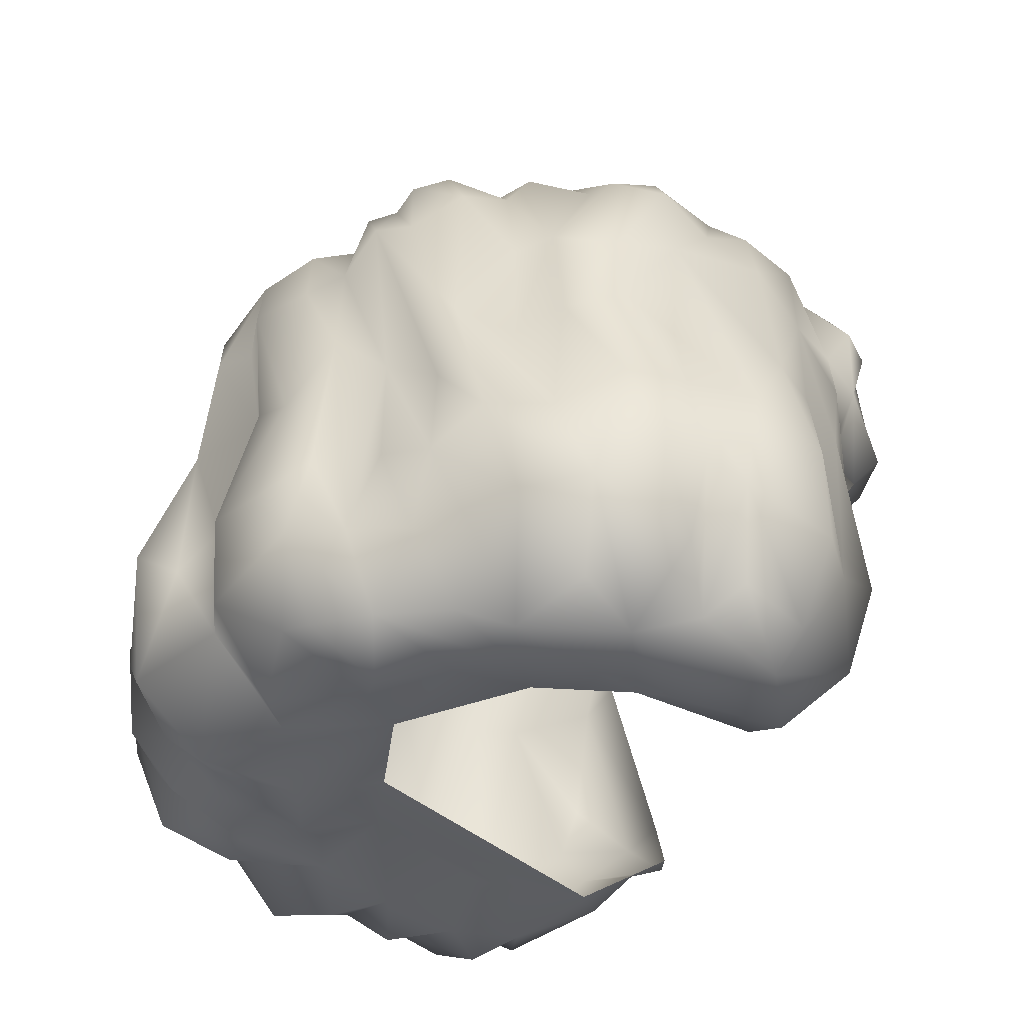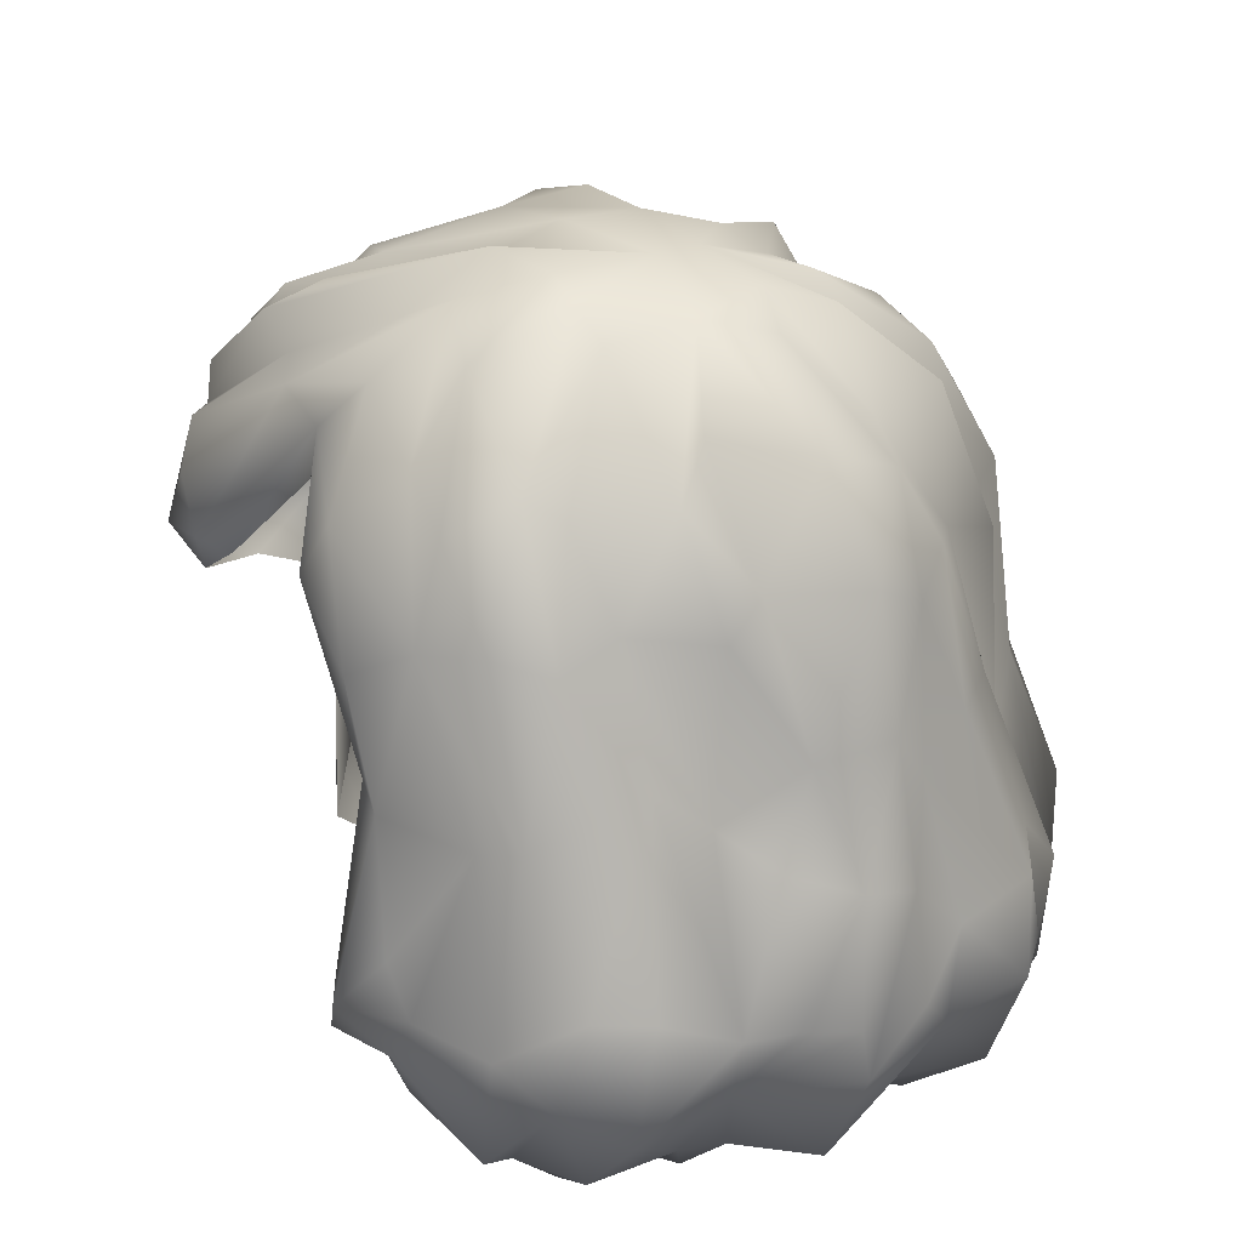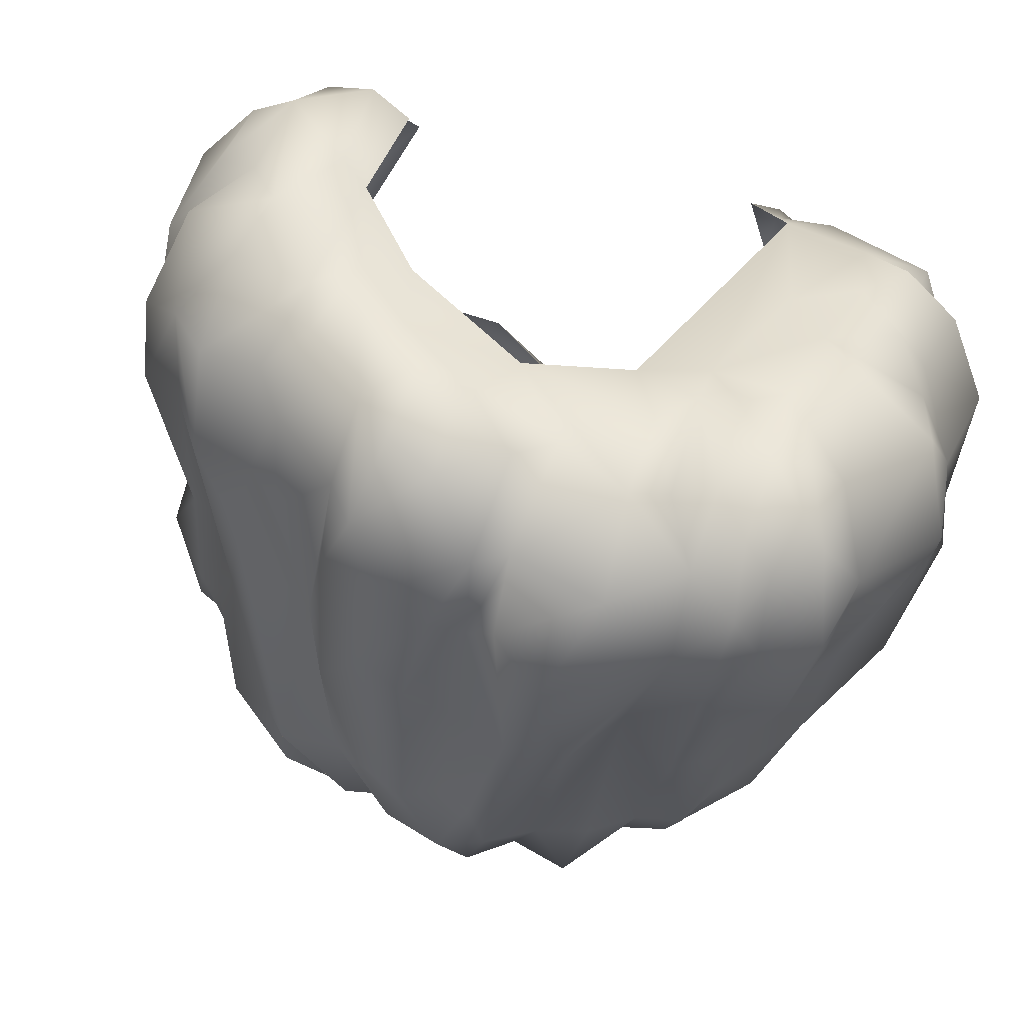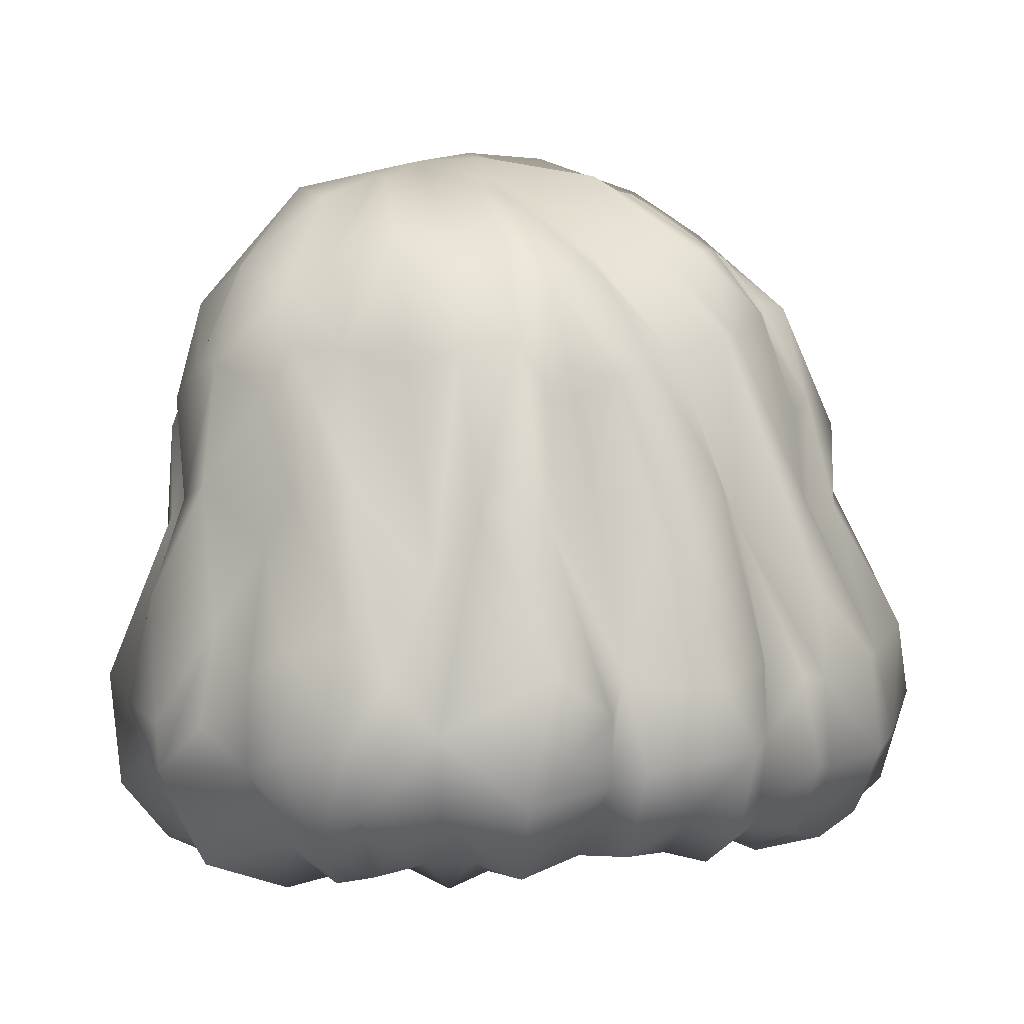
<metadata>
{"format":"obj","ext":"obj","renderer":"f3d","projection":"perspective","resolution":1024,"background":"white","views":[{"elev":-34.8,"azim":-109.1,"up":"+Y"},{"elev":21.3,"azim":88.4,"up":"+Y"},{"elev":-44.7,"azim":-15.5,"up":"+Z"},{"elev":-1.5,"azim":176.8,"up":"+Y"}]}
</metadata>
<code>
v  -145.1 1447 281.7
v  214.4 1514 172.6
v  -196.7 1037 -154.8
v  -19.19 1221 -522.5
v  215 1042 -429.2
v  -74.06 1624 -368.1
v  -328.3 1112 -257.8
v  -220.3 1714 -9.522
v  240.7 1743 -159.5
v  354.7 1339 -170.9
v  341.6 1034 -186.8
v  -87.85 1722 121.4
v  -409.1 1128 76.01
v  245.6 1722 -84.26
v  11.97 1016 -433
v  -297.6 1036 -205.6
v  285.2 1629 74.5
v  -76.36 1744 -246.3
v  -83.14 1514 -428.9
v  284.6 1214 -392
v  -292.1 1057 143.5
v  389 1294 -295.6
v  -29.85 1791 -76.41
v  417.2 1183 -241.6
v  -212.7 1074 144.8
v  9.116 1090 -506.4
v  148 1662 184.1
v  -73.1 1176 -489.5
v  356.9 1511 -94.87
v  -210.4 1053 -383
v  372.2 1508 -181.5
v  -132.2 1205 -466.5
v  59.35 1555 286.3
v  -62.11 1386 -414.4
v  379.8 1114 -304.9
v  27.1 1661 -380.5
v  214.6 1035 53.57
v  100.2 1310 -442.3
v  -322.5 1530 -33.89
v  388.7 1023 -65.08
v  299 1644 -261.9
v  333.8 1346 108
v  -218.6 1374 -318.3
v  143.8 1108 -483.6
v  440.7 1170 13.06
v  -297.2 1404 -269.7
v  -239.4 1608 140.4
v  234.7 1148 152.7
v  -419.1 1087 -75.61
v  52.92 1790 -119.8
v  362.6 1035 -1.606
v  -195.9 1412 -368
v  244.9 1241 -457.2
v  -268.2 1432 191.7
v  -243.7 1148 -361.1
v  136.1 1044 -436
v  -422.5 1269 1.46
v  396.4 1336 -15.05
v  146.3 1730 -284.8
v  -310.1 1304 -291.2
v  -271.4 1615 73.99
v  79.8 1654 -352.3
v  333 1015 -273.5
v  356.9 1222 101
v  -13.3 1362 -468.2
v  -184.6 1658 -285.5
v  33.38 1036 -235.3
v  125 1520 -427.6
v  83.69 1673 183.7
v  -427.6 1264 -137.5
v  387.6 1486 -45.33
v  80.07 992.1 -309.5
v  40.24 1745 -232.1
v  -238.3 1354 174.8
v  196.1 1748 39.22
v  -206.4 1566 -332.2
v  180.9 1408 -416.8
v  138.9 1779 8.364
v  98.13 1508 271.3
v  137.4 1658 -375.8
v  102.4 1495 238.7
v  -279.2 1002 -49.02
v  249.7 984.6 -228.3
v  348.9 1616 -143
v  -127.7 1739 -152.1
v  244 1039 -335
v  -19.85 1610 -409
v  381.6 1384 -119
v  -354.2 1424 -106.3
v  158 1009 -355.3
v  58.12 1704 206.7
v  207.6 1031 -79.08
v  -226.1 1141 -417.6
v  430.4 1199 -67.07
v  -333.9 1011 43.34
v  139.4 1771 -129.8
v  -299.9 1495 -205.9
v  1.402 1443 275.6
v  -210.2 1021 69.77
v  273.3 999.3 -80.92
v  -304.9 1397 151.2
v  242.7 1548 -367.8
v  -241.1 1621 -195.5
v  -51.06 1665 218.5
v  -96.24 1033 -394.8
v  342.2 1623 -16.15
v  -28.36 1592 269.3
v  -49.74 1032 -366.6
v  358.3 1397 -253.1
v  -275.7 1624 -111.8
v  -150.7 1542 -350.4
v  236.4 1096 158.4
v  -316.6 1144 164.4
v  -245.6 1534 205.2
v  180.7 1259 -460.4
v  316.3 1158 150.5
v  -442.2 1186 -110.7
v  -356.9 1487 -114.1
v  240.8 1395 -393.6
v  -196.8 1544 246.1
v  -286.4 1212 -339.6
v  96.79 1161 -499.9
v  437.4 1087 -106.2
v  -144.2 1639 237.8
v  323.1 1536 -307.5
v  55.48 1373 -459.6
v  -370.8 1233 -263.4
v  -210.6 1682 58.33
v  -37.74 1476 312.5
v  -360.8 1119 110.9
v  268.9 1346 -355.5
v  130.3 1014 -275.6
v  9.393 1741 104.3
v  -253 1006 85.4
v  73.7 1544 -420.3
v  -390.3 1234 -199.1
v  449 1208 -122.8
v  -266.6 1474 165
v  105.6 1767 -1.856
v  -348.4 1394 -172.5
v  285.7 1120 -382.3
v  -167.5 1338 -410.3
v  322.2 1466 130.9
v  -371.9 1057 -162.9
v  -163 1730 -95.48
v  -313.3 1376 -211.8
v  -17.58 1489 -453.8
v  -192.2 1611 177.7
v  202.6 1646 -313.1
v  -85.55 1036 -260.7
v  -50.45 1698 195.9
v  179 1765 -43.28
v  333.7 1409 -325.4
v  -344.7 1345 94.61
v  -386.7 1129 -233.8
v  221.1 996.7 -173
v  -229.6 1667 -165.1
v  -307.1 1118 -312.4
v  40.61 1012 -324.4
v  380.8 1501 11.46
v  -237.6 1060 -328.5
v  -114.6 1661 -316.4
v  -187.4 1018 -310.6
v  365.4 1323 25.44
v  -277.8 1350 156.5
v  248.3 1143 -458.1
v  329 1600 -53.43
v  -414.2 1144 -168.9
v  335.7 1119 99.56
v  -161.4 1072 -398.3
v  347.4 1543 -209.6
v  -221.8 1570 -297
v  282 1356 120.7
v  147.2 1213 -493.7
v  -343.3 1023 -107.1
v  -119 1549 279.8
v  -75.58 1111 -446.6
v  -364.2 1375 -58.84
v  -45.65 1628 266.6
v  -140.2 1659 -291.3
v  -363.5 1040 -42.82
v  402.3 1115 -186.3
v  38.83 1772 -189.8
v  -431.8 1156 -19.85
v  -180.5 1107 177.4
v  -255.4 1022 -189
v  -424.3 1182 -57.25
v  -102.9 1727 -182
v  416.4 1173 -195.5
v  106.7 1026 -389.6
v  -67.24 1652 -317.6
v  230.6 1751 -63.35
v  320.6 1265 -346.9
v  92.54 1080 -456
v  -143.8 1028 -305.8
v  78.8 1787 -52.58
v  144.1 1720 83.9
v  -393.5 1339 44.45
v  -257 1597 -250.7
v  -60.68 1764 0.9275
v  197.9 1088 146.8
v  -278.1 1154 162
v  250.6 1707 27.84
v  181.8 1006 -258.2
v  -326.7 1315 133.3
v  -316.6 1610 -39.68
v  109.8 1772 -168.9
v  215.5 1683 110
v  -305.6 1619 -95.55
v  -418.9 1218 68.5
v  359.5 1299 -230.2
v  278.7 1582 142
v  -370.6 1045 57.19
v  429.2 1115 -38.66
v  -156.4 1400 242.2
v  246.5 1617 -328.2
v  275.7 1052 89.31
v  -396.8 1065 -10.61
v  212.7 1722 -230.8
v  -89.08 1222 -453.2
v  111.4 1033 -217.8
v  -291.6 1046 -262.9
v  -110.7 1122 -456.8
v  187.6 1544 -378.8
v  -251.8 1017 -66.54
v  178.4 1634 155.5
v  -423.6 1269 -73.66
v  -129.1 1665 170
v  290 1011 0.2195
v  67.4 1732 153.3
v  -142.8 1761 -31.56
v  -236.3 1227 -396
v  306.3 992.2 -147.9
v  -251.6 1150 181.3
v  -200.3 1038 -235.9
v  5.055 1700 -332.8
v  346.7 1030 -144.3
v  -283.4 1594 21.63
v  -315.1 1209 -298.5
v  16.67 1549 -443.3
v  18.75 1595 278.7
v  -231.6 1186 160.5
v  59.19 1030 -408.3
v  372.8 1035 22.53
v  -43.3 1493 -424.3
v  -153.7 1558 256
v  383.5 1163 -297.3
v  326.9 993.4 -40.21
v  63.78 1737 -271.5
v  182.2 1149 -477
v  -174.4 1669 138.3
v  270.9 1506 -348.6
v  350 1495 71.97
v  298 1656 -164.3
v  -204.5 1666 -250.2
v  172 1078 -444.6
v  -129.7 1524 -386
v  -319.9 1510 -171.9
v  195.6 1004 -357.4
v  359.3 1165 82.62
v  -305.3 1474 112.2
v  334.1 1589 49.37
v  -120.1 1355 -427
v  57.9 1724 95.44
v  334.4 1163 -357.9
v  228.7 1078 117.8
v  -58.71 1536 295.3
v  155.1 1748 -219.8
v  -187.8 1204 -438.7
v  -324.8 1523 59.34
v  -144 1491 271.3
v  173.1 1587 162.1
g headusOBJexport001
f -240 -144 -194
f -123 -38 -78
f -44 -236 -181
f -34 -230 -152
f -147 -33 -138
f -12 -3 -75
f -248 -139 -174
f -163 -116 -15
f -188 -223 -90
f -235 -151 -147
f -130 -100 -231
f -102 -164 -148
f -182 -76 -195
f -190 -69 -187
f -215 -179 -185
f -73 -140 -77
f -12 -226 -3
f -216 -234 -95
f -191 -98 -48
f -264 -259 -189
f -66 -264 -5
f -79 -258 -247
f -38 -112 -110
f -51 -115 -112
f -178 -92 -98
f -20 -130 -231
f -81 -70 -167
f -85 -255 -18
f -162 -16 -221
f -267 -37 -186
f -33 -211 -138
f -120 -251 -80
f -247 -151 -79
f -68 -143 -160
f -60 -260 -89
f -80 -251 -26
f -91 -262 -210
f -265 -261 -73
f -163 -128 -116
f -251 -249 -26
f -62 -84 -251
f -31 -39 -88
f -247 -269 -151
f -53 -239 -208
f -70 -11 -167
f -245 -269 -247
f -258 -96 -247
f -263 -185 -84
f -242 -263 -164
f -168 -103 -50
f -115 -218 -112
f -242 -244 -263
f -259 -106 -189
f -10 -239 -53
f -103 -180 -50
f -204 -166 -32
f -144 -32 -6
f -10 -254 -239
f -239 -126 -208
f -210 -187 -132
f -210 -190 -187
f -37 -82 -200
f -200 -66 -24
f -236 -206 -52
f -232 -19 -102
f -264 -232 -54
f -75 -3 -234
f -265 -128 -64
f -150 -36 -91
f -173 -181 -117
f -124 -54 -57
f -142 -120 -80
f -104 -7 -56
f -228 -59 -179
f -230 -162 -221
f -255 -93 -207
f -220 -142 -253
f -107 -132 -268
f -228 -104 -29
f -20 -231 -109
f -227 -197 -213
f -224 -105 -98
f -145 -22 -261
f -166 -6 -32
f -56 -7 -236
f -203 -105 -156
f -216 -46 -89
f -77 -140 -134
f -177 -259 -264
f -228 -29 -59
f -233 -25 -36
f -221 -16 -131
f -180 -4 -50
f -154 -220 -158
f -107 -268 -23
f -272 -2 -219
f -175 -144 -58
f -218 -180 -112
f -230 -41 -218
f -268 -183 -17
f -132 -187 -268
f -89 -63 -216
f -63 -119 -75
f -179 -215 -228
f -228 -109 -13
f -211 -66 -214
f -211 -214 -193
f -115 -34 -152
f -203 -137 -105
f -212 -145 -35
f -226 -145 -212
f -66 -211 -24
f -33 -237 -211
f -238 -210 -132
f -238 -91 -210
f -231 -209 -109
f -231 -225 -157
f -245 -208 -269
f -269 -147 -151
f -213 -197 -230
f -197 -162 -230
f -270 -38 -123
f -138 -235 -147
f -235 -196 -99
f -203 -133 -137
f -216 -95 -46
f -202 -215 -185
f -259 -167 -106
f -114 -123 -258
f -114 -258 -30
f -93 -255 -200
f -200 -90 -66
f -88 -199 -31
f -272 -219 -58
f -121 -76 -198
f -207 -93 -101
f -74 -101 -227
f -205 -49 -235
f -214 -124 -193
f -195 -121 -177
f -195 -76 -121
f -194 -144 -175
f -211 -193 -138
f -205 -193 -49
f -248 -252 -139
f -252 -143 -178
f -262 -190 -210
f -173 -117 -40
f -19 -189 -102
f -189 -244 -242
f -265 -42 -128
f -128 -250 -223
f -14 -268 -187
f -187 -69 -14
f -267 -186 -16
f -239 -254 -28
f -244 -202 -185
f -244 -185 -263
f -234 -155 -184
f -184 -133 -203
f -17 -183 -217
f -183 -141 -83
f -122 -169 -9
f -149 -169 -122
f -52 -206 -201
f -141 -201 -83
f -180 -41 -4
f -180 -218 -41
f -185 -136 -84
f -136 -150 -84
f -178 -98 -191
f -252 -178 -139
f -77 -134 -177
f -223 -66 -90
f -176 -74 -227
f -184 -155 -133
f -174 -139 -48
f -56 -236 -44
f -222 -25 -233
f -219 -108 -199
f -119 -12 -75
f -54 -232 -57
f -232 -102 -148
f -176 -170 -74
f -170 -85 -18
f -169 -43 -9
f -204 -182 -166
f -165 -96 -258
f -123 -165 -258
f -106 -167 -202
f -167 -11 -113
f -94 -182 -169
f -27 -94 -169
f -165 -168 -96
f -123 -78 -165
f -120 -164 -251
f -164 -62 -251
f -35 -145 -67
f -234 -67 -155
f -162 -267 -16
f -197 -111 -162
f -157 -225 -161
f -160 -252 -248
f -160 -143 -252
f -159 -125 -135
f -45 -149 -122
f -23 -158 -220
f -235 -99 -151
f -104 -157 -161
f -209 -231 -157
f -224 -156 -105
f -60 -89 -55
f -155 -15 -133
f -64 -15 -155
f -171 -154 -196
f -196 -154 -158
f -219 -153 -159
f -149 -125 -159
f -152 -230 -218
f -115 -152 -218
f -229 -79 -151
f -151 -99 -229
f -233 -36 -150
f -59 -222 -233
f -27 -169 -149
f -153 -149 -159
f -232 -148 -57
f -21 -120 -142
f -269 -208 -147
f -208 -33 -147
f -118 -146 -34
f -227 -213 -146
f -261 -265 -145
f -145 -265 -67
f -144 -272 -58
f -144 -6 -272
f -143 -260 -60
f -143 -119 -63
f -154 -142 -220
f -21 -142 -154
f -141 -52 -201
f -117 -52 -69
f -261 -140 -73
f -261 -45 -140
f -139 -178 -191
f -48 -139 -191
f -138 -205 -235
f -138 -193 -205
f -137 -227 -146
f -105 -137 -146
f -179 -136 -185
f -179 -59 -136
f -159 -135 -219
f -219 -135 -108
f -134 -195 -177
f -9 -43 -195
f -176 -227 -127
f -127 -227 -137
f -253 -132 -107
f -8 -238 -132
f -4 -41 -131
f -241 -10 -53
f -61 -130 -20
f -129 -118 -257
f -48 -98 -257
f -128 -188 -116
f -188 -128 -223
f -15 -127 -133
f -137 -133 -127
f -239 -28 -126
f -186 -237 -33
f -125 -226 -135
f -226 -22 -145
f -193 -124 -49
f -49 -124 -57
f -206 -123 -114
f -45 -122 -140
f -122 -9 -140
f -81 -167 -259
f -177 -81 -259
f -21 -148 -120
f -148 -164 -120
f -68 -119 -143
f -68 -12 -119
f -118 -34 -266
f -257 -118 -266
f -190 -117 -69
f -262 -117 -190
f -116 -170 -15
f -116 -85 -170
f -266 -115 -51
f -266 -34 -115
f -206 -114 -201
f -201 -114 -30
f -167 -113 -202
f -113 -215 -202
f -112 -180 -243
f -112 -243 -110
f -162 -111 -82
f -111 -200 -82
f -78 -103 -168
f -165 -78 -168
f -215 -20 -109
f -215 -109 -228
f -108 -135 -172
f -172 -39 -31
f -220 -253 -107
f -220 -107 -23
f -106 -244 -189
f -106 -202 -244
f -129 -105 -118
f -118 -105 -146
f -209 -157 -13
f -109 -209 -13
f -103 -243 -180
f -103 -78 -243
f -189 -242 -102
f -102 -242 -164
f -101 -93 -197
f -227 -101 -197
f -100 -225 -231
f -99 -158 -23
f -99 -196 -158
f -98 -129 -257
f -98 -105 -129
f -97 -94 -27
f -2 -27 -219
f -96 -245 -247
f -50 -241 -53
f -95 -234 -184
f -95 -184 -46
f -97 -166 -94
f -182 -94 -166
f -93 -200 -111
f -197 -93 -111
f -92 -224 -98
f -92 -86 -224
f -249 -91 -26
f -251 -84 -249
f -255 -90 -200
f -85 -90 -255
f -224 -86 -156
f -86 -46 -156
f -88 -39 -248
f -112 -87 -51
f -48 -257 -87
f -89 -46 -86
f -89 -86 -92
f -116 -188 -85
f -85 -188 -90
f -249 -84 -91
f -84 -150 -91
f -183 -83 -217
f -217 -79 -229
f -82 -267 -162
f -82 -37 -267
f -81 -121 -70
f -121 -81 -177
f -8 -80 -238
f -142 -80 -253
f -30 -258 -79
f -217 -83 -79
f -78 -38 -110
f -78 -110 -243
f -77 -177 -223
f -223 -73 -77
f -182 -204 -76
f -75 -234 -216
f -63 -75 -216
f -74 -170 -18
f -74 -207 -101
f -265 -73 -42
f -250 -73 -223
f -225 -72 -161
f -104 -161 -7
f -71 -68 -160
f -71 -160 -248
f -198 -70 -121
f -198 -256 -70
f -69 -141 -183
f -52 -141 -69
f -172 -68 -71
f -172 -12 -68
f -67 -265 -64
f -67 -64 -155
f -223 -177 -66
f -66 -177 -264
f -64 -163 -15
f -64 -128 -163
f -143 -63 -260
f -260 -63 -89
f -62 -263 -84
f -164 -263 -62
f -256 -61 -20
f -178 -60 -55
f -143 -60 -178
f -136 -59 -150
f -150 -59 -233
f -58 -219 -199
f -57 -148 -21
f -49 -57 -171
f -56 -44 -29
f -104 -56 -29
f -178 -55 -92
f -55 -89 -92
f -66 -5 -214
f -214 -5 -124
f -53 -208 -245
f -96 -53 -245
f -181 -236 -52
f -181 -52 -117
f -257 -266 -51
f -87 -257 -51
f -50 -53 -96
f -50 -96 -168
f -196 -49 -171
f -235 -49 -196
f -270 -48 -87
f -46 -203 -156
f -46 -184 -203
f -149 -45 -125
f -125 -22 -226
f -173 -44 -181
f -25 -173 -36
f -43 -182 -195
f -182 -43 -169
f -128 -42 -250
f -42 -73 -250
f -230 -221 -41
f -221 -131 -41
f -40 -117 -262
f -173 -40 -36
f -172 -71 -39
f -39 -71 -248
f -38 -87 -112
f -270 -87 -38
f -37 -237 -186
f -24 -211 -237
f -91 -36 -262
f -262 -36 -40
f -35 -67 -234
f -3 -35 -234
f -146 -213 -34
f -213 -230 -34
f -186 -33 -126
f -208 -126 -33
f -240 -32 -144
f -31 -199 -108
f -31 -108 -172
f -83 -30 -79
f -201 -30 -83
f -59 -29 -222
f -222 -29 -44
f -28 -254 -186
f -28 -186 -126
f -153 -219 -27
f -27 -149 -153
f -80 -26 -238
f -91 -238 -26
f -222 -44 -25
f -44 -173 -25
f -37 -24 -237
f -200 -24 -37
f -229 -99 -23
f -23 -268 -17
f -261 -22 -45
f -45 -22 -125
f -171 -21 -154
f -171 -57 -21
f -113 -20 -215
f -11 -20 -113
f -19 -232 -264
f -264 -189 -19
f -74 -18 -207
f -18 -255 -207
f -229 -23 -17
f -217 -229 -17
f -16 -186 -254
f -131 -16 -254
f -15 -170 -176
f -127 -15 -176
f -69 -183 -14
f -14 -183 -268
f -13 -104 -228
f -157 -104 -13
f -135 -12 -172
f -135 -226 -12
f -256 -11 -70
f -256 -20 -11
f -10 -131 -254
f -131 -10 -241
f -195 -134 -9
f -140 -9 -134
f -132 -253 -8
f -80 -8 -253
f -161 -72 -7
f -7 -72 -236
f -166 -2 -6
f -6 -2 -272
f -5 -264 -54
f -124 -5 -54
f -4 -241 -50
f -131 -241 -4
f -226 -212 -3
f -3 -212 -35
f -166 -97 -2
f -97 -27 -2
f -130 -271 -100
f -246 -240 -194
f -47 -271 -61
f -204 -32 -246
f -198 -65 -256
f -76 -246 -198
f -47 -194 -192
f -1 -47 -192
f -194 -175 -192
f -130 -61 -271
f -204 -246 -76
f -246 -65 -198
f -246 -194 -47
f -65 -61 -256
f -65 -47 -61
f -246 -47 -65
f -246 -32 -240
f -47 -1 -271

</code>
